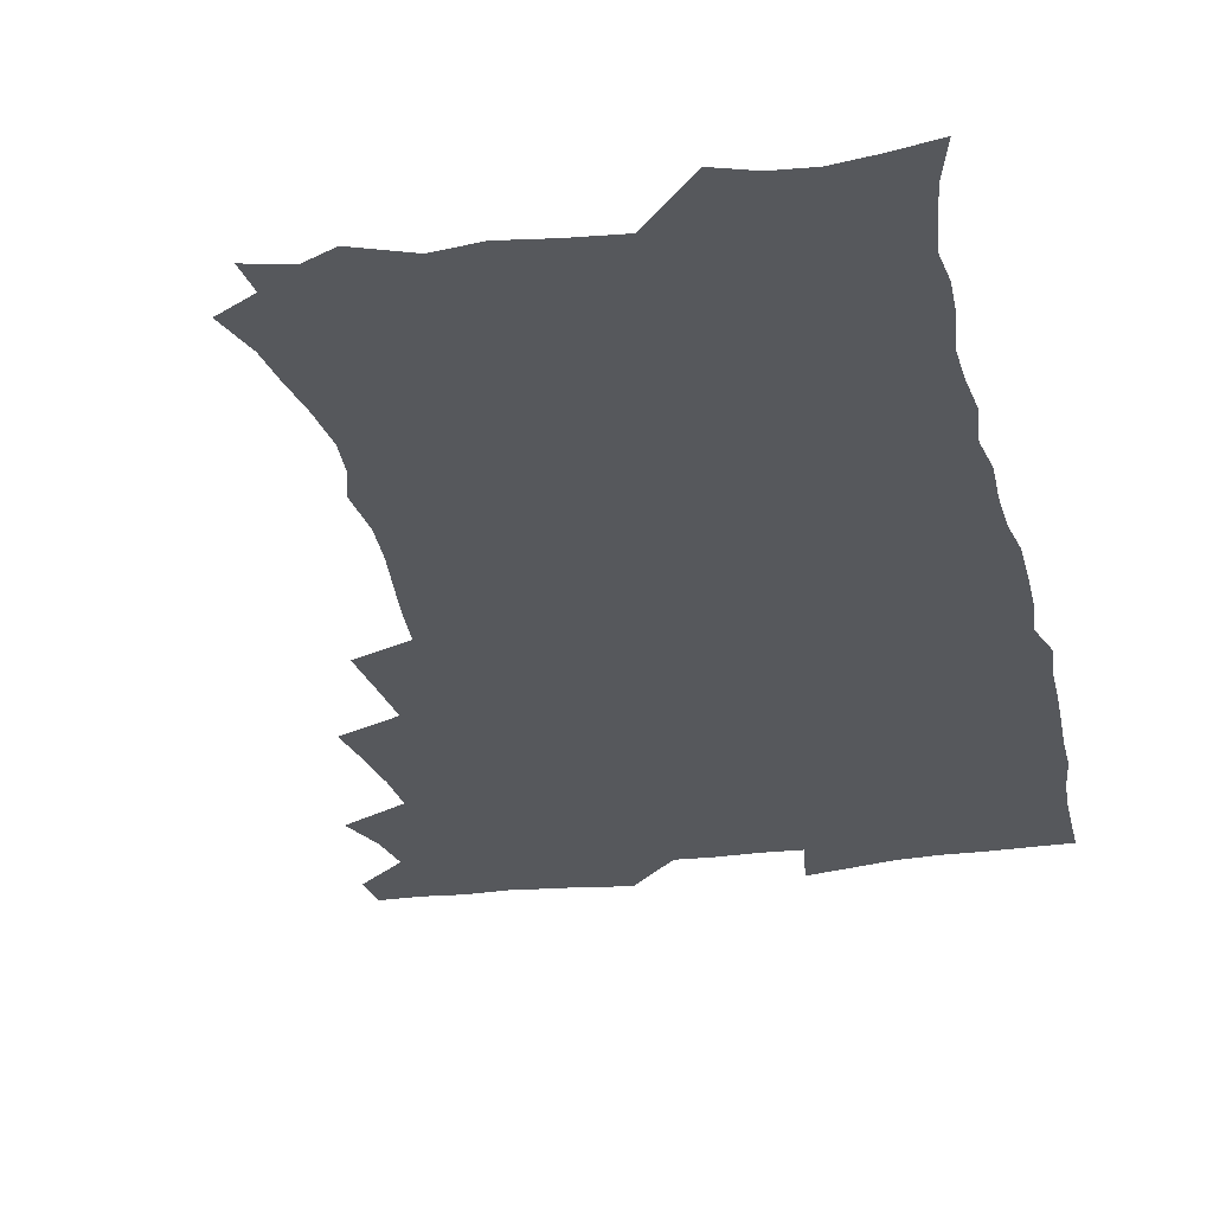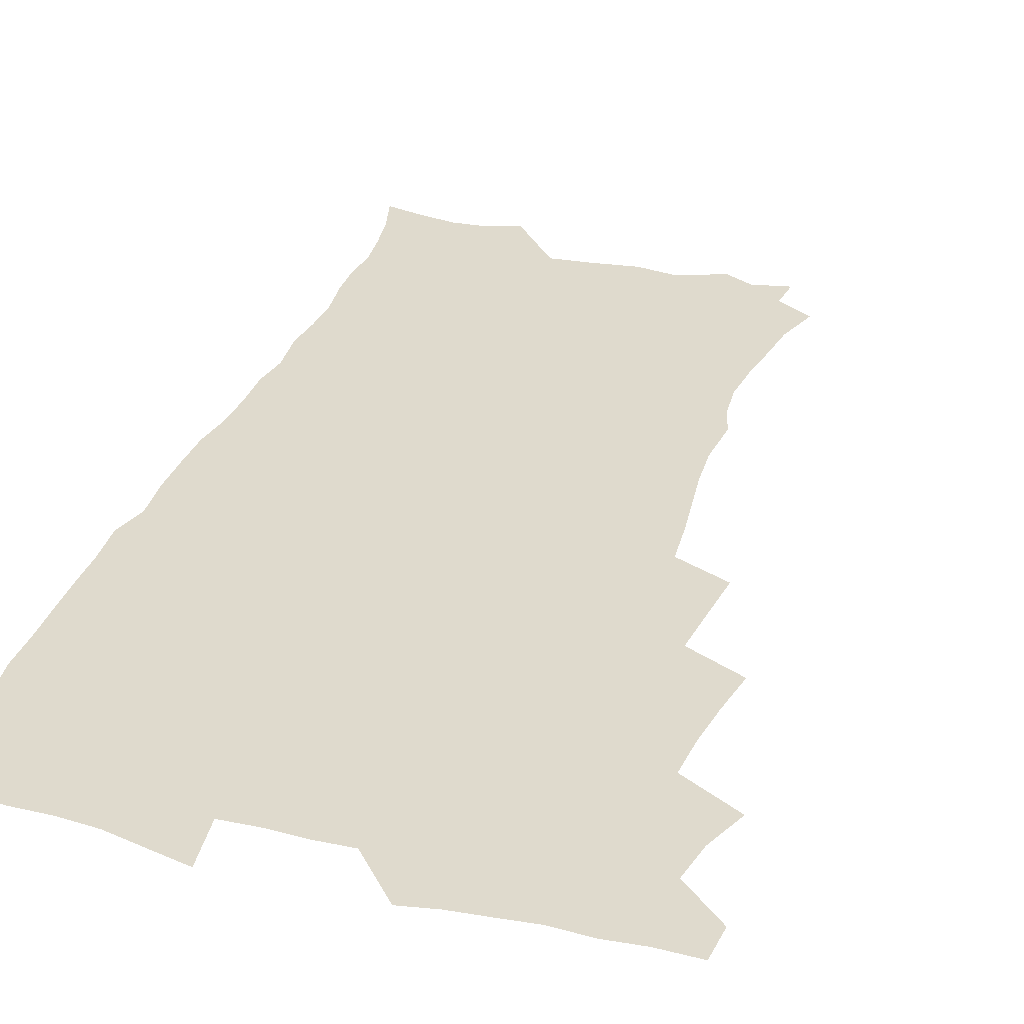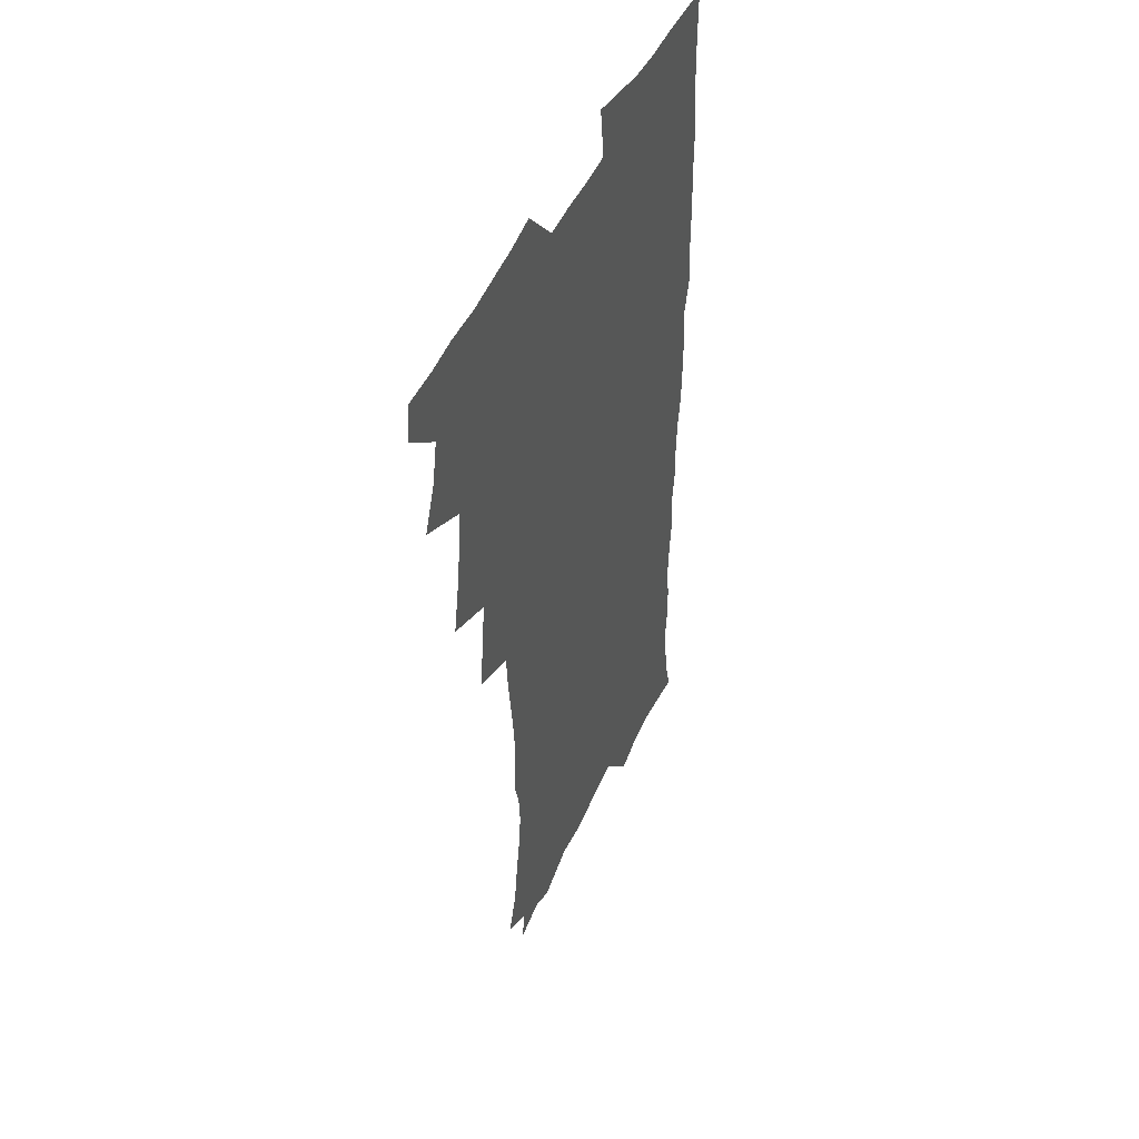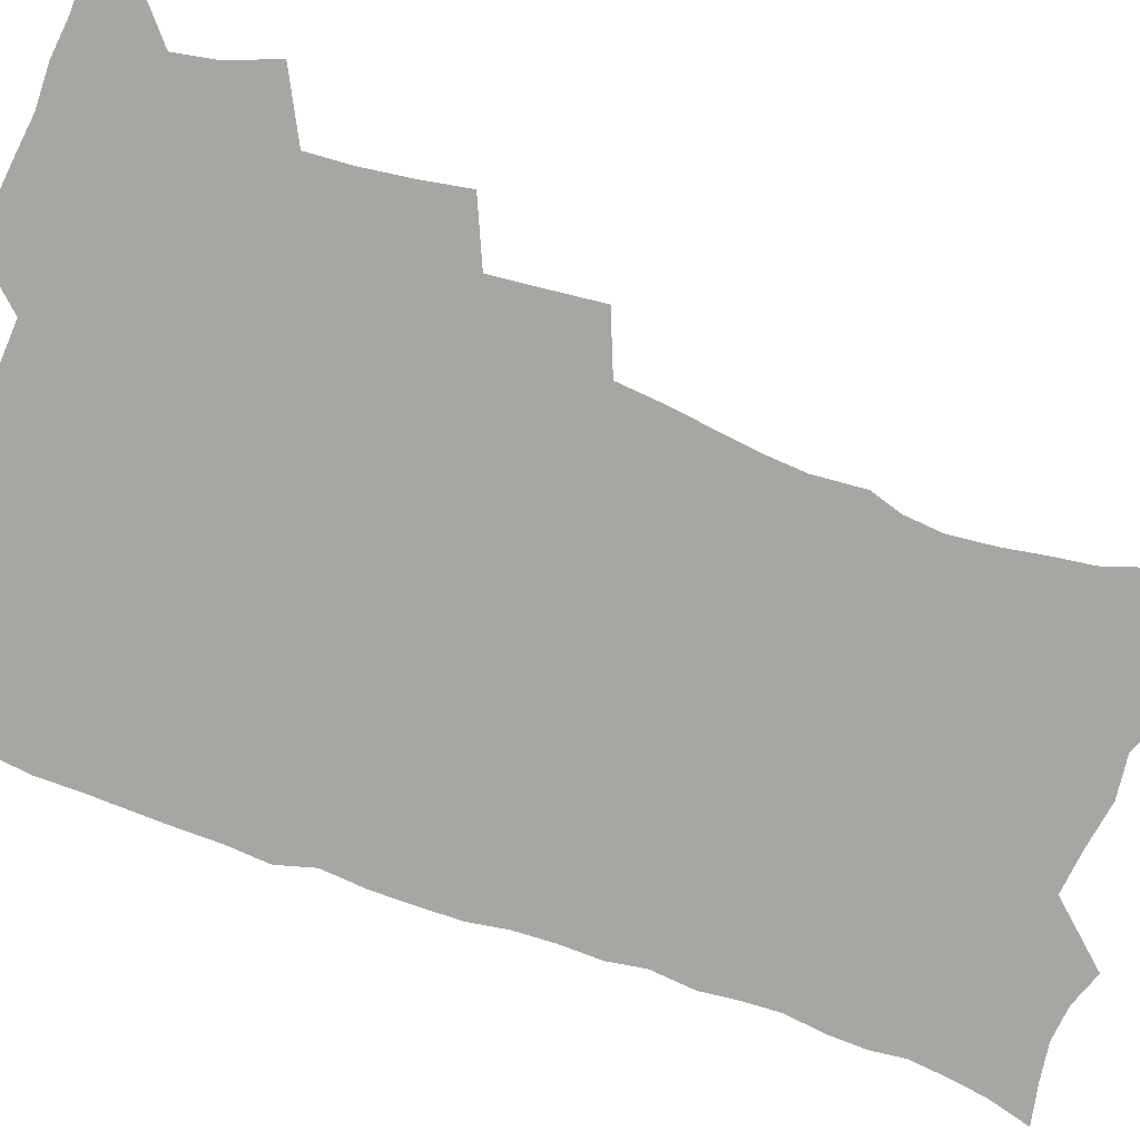
<metadata>
{"format":"obj","ext":"obj","renderer":"f3d","projection":"perspective","resolution":1024,"background":"white","views":[{"elev":-28.1,"azim":11.8,"up":"+Z"},{"elev":32.8,"azim":-161.4,"up":"+Z"},{"elev":47.5,"azim":-66.3,"up":"+Y"},{"elev":-74.3,"azim":-110.7,"up":"+Z"}]}
</metadata>
<code>
v 463.6 554.2 0
v 465 569 0
v 471 505.7 0
v 478 522.7 0
v 481.2 538.6 0
v 482.1 553.5 0
v 481.1 568.8 0
v 487.3 440.5 0
v 490.8 458.5 0
v 493.4 475.9 0
v 494.8 492.9 0
v 498.7 509.6 0
v 498 524.1 0
v 497.9 538.9 0
v 497.5 553.6 0
v 495.8 570.2 0
v 505.5 391.1 0
v 507.8 410.5 0
v 510.1 430 0
v 511.3 447.2 0
v 511.5 463.1 0
v 509 477.4 0
v 513.1 495 0
v 514.5 510.4 0
v 514.1 524.5 0
v 513.3 539.3 0
v 512.3 554.5 0
v 511.5 569.5 0
v 522.7 205.9 0
v 528.6 223 0
v 530.8 237.6 0
v 533.7 253.9 0
v 535.7 270.7 0
v 534.6 285.2 0
v 531 297.2 0
v 532.8 316.5 0
v 531.9 332.8 0
v 530 348.7 0
v 528.1 365 0
v 526.8 382.1 0
v 526.1 399.3 0
v 526.6 416.7 0
v 526.5 432.8 0
v 528.1 449.9 0
v 529.3 466.2 0
v 529 481.1 0
v 528.3 495.8 0
v 528.5 510.4 0
v 528.6 524.9 0
v 528.6 539.5 0
v 527.1 555.4 0
v 525.8 571.1 0
v 535.3 184.5 0
v 536.8 197.5 0
v 540 212.4 0
v 547 232.5 0
v 549.3 248.8 0
v 550.7 264.8 0
v 549.8 278.6 0
v 549.7 294.2 0
v 547.9 308.1 0
v 549.1 326.8 0
v 547 340.7 0
v 546.1 356.8 0
v 545.3 372.9 0
v 543.5 387.9 0
v 543.2 404.2 0
v 544.8 422 0
v 544.4 437.1 0
v 543.7 451.7 0
v 544.1 466.9 0
v 544.7 482.2 0
v 545 496.7 0
v 545.1 510.9 0
v 544.9 525.1 0
v 543.4 540.2 0
v 541.6 556.4 0
v 540 572.4 0
v 550.4 187.9 0
v 556 204.9 0
v 560.6 223.3 0
v 562.4 238.9 0
v 564.9 256.5 0
v 565.2 271.5 0
v 564.5 285.7 0
v 563.7 300.1 0
v 562.7 314.8 0
v 563.3 332.6 0
v 562.2 347.1 0
v 561.5 362.6 0
v 559.7 376.5 0
v 558.9 391.7 0
v 558.4 407 0
v 559.6 423.8 0
v 559.5 438.8 0
v 558.9 453.2 0
v 559.7 468.5 0
v 560 483.1 0
v 560.2 497.3 0
v 560.6 511.2 0
v 560.5 524.7 0
v 558.9 539.6 0
v 556.5 556.7 0
v 553.9 575.2 0
v 561.7 182.4 0
v 572.8 210.9 0
v 576 228.7 0
v 576.9 243.8 0
v 577.9 259.7 0
v 577.7 274.1 0
v 577.5 289.1 0
v 576.7 303.3 0
v 576.7 319.7 0
v 576.4 335.2 0
v 576.1 350.8 0
v 575.6 365.7 0
v 575 380.5 0
v 574.8 395.9 0
v 574.5 410.9 0
v 573.7 424.9 0
v 573.7 439.7 0
v 573.5 454.2 0
v 574.6 469.7 0
v 574 483.4 0
v 574.7 497.8 0
v 574.9 511.5 0
v 574.3 525.2 0
v 573.3 539.8 0
v 571.8 555.5 0
v 580.7 189.7 0
v 588 214.8 0
v 590.7 233.5 0
v 590.5 246.7 0
v 590.9 262 0
v 590.9 277.2 0
v 590.2 290.9 0
v 589.9 306.2 0
v 589.7 321.6 0
v 589.3 336.6 0
v 589.3 353.2 0
v 589 366.6 0
v 589 382.8 0
v 588.7 397.6 0
v 588.4 412.1 0
v 588.8 427.3 0
v 587.8 440.7 0
v 588.5 456.1 0
v 588.7 470.2 0
v 588.5 484.1 0
v 588.5 498 0
v 588.6 511.7 0
v 588.3 525.8 0
v 587.5 540.6 0
v 586.3 556.1 0
v 596.8 187.5 0
v 602 215 0
v 603.2 232.3 0
v 603.2 246.5 0
v 603.5 263 0
v 603.6 278.8 0
v 603.4 293.6 0
v 603.2 309 0
v 603 324.4 0
v 602.6 338.5 0
v 602.3 351.8 0
v 602.3 368 0
v 602.4 383.5 0
v 602.3 398.6 0
v 602.2 412.5 0
v 602.4 428.3 0
v 602 441.7 0
v 602.6 457 0
v 602.5 470.5 0
v 602.3 484.2 0
v 602.2 497.7 0
v 602.7 511.8 0
v 602.6 525.9 0
v 602.4 540.1 0
v 601.5 555.6 0
v 614.6 190.2 0
v 616 213.5 0
v 616.3 233.3 0
v 616.4 248.5 0
v 616.3 263.5 0
v 616.3 280 0
v 616.1 293.8 0
v 615.9 309.1 0
v 615.8 324.1 0
v 615.7 339.2 0
v 615.5 353.4 0
v 615.4 369 0
v 616 382.2 0
v 615.8 397.8 0
v 615.9 412.2 0
v 615.8 428 0
v 615.9 442.5 0
v 616.1 456.8 0
v 616.3 470.6 0
v 616.6 484.5 0
v 617 498.3 0
v 616.7 512.1 0
v 616.8 525.9 0
v 616.8 539.8 0
v 616.1 556.3 0
v 613.2 578.1 0
v 631.8 191.7 0
v 630.1 214.8 0
v 629.5 232.4 0
v 629.1 249.3 0
v 629 263.7 0
v 628.8 280.1 0
v 628.8 294.4 0
v 628.7 309.8 0
v 628.7 324.2 0
v 628.7 339.9 0
v 628.6 354.6 0
v 629.1 367 0
v 629.2 384.1 0
v 629.2 398.7 0
v 629.5 412.2 0
v 629.5 427.6 0
v 629.6 442 0
v 629.5 456.7 0
v 630 470.2 0
v 630.9 483.6 0
v 630.7 498.6 0
v 630.8 512.1 0
v 631.1 525.7 0
v 631 540.2 0
v 631 554.7 0
v 628.8 574.7 0
v 651.8 168.8 0
v 646.1 193.8 0
v 644 213.3 0
v 642.8 231.3 0
v 642.3 247 0
v 641.6 264.7 0
v 641.3 279.9 0
v 641.4 294.1 0
v 642.1 307.1 0
v 641.2 325.8 0
v 641.8 338.7 0
v 641.6 354.3 0
v 642.1 368.2 0
v 642.5 382.6 0
v 642.4 397.4 0
v 643.6 410.5 0
v 643 427.3 0
v 643.6 441 0
v 643.6 455.4 0
v 644.1 469.4 0
v 644.6 483.4 0
v 644.7 498 0
v 645.2 511.9 0
v 645.2 525.9 0
v 645.4 540.3 0
v 645.3 554.8 0
v 645 571.1 0
v 665.2 173.3 0
v 660.9 192.5 0
v 657.9 211.8 0
v 656 230 0
v 655.4 245.5 0
v 654.5 262.4 0
v 654.5 277.1 0
v 653.8 293.3 0
v 654.9 306.3 0
v 654.4 322.8 0
v 654.5 337.8 0
v 654.9 352.3 0
v 655.9 365.8 0
v 655.9 381.2 0
v 657.6 394.4 0
v 656.8 411.1 0
v 656.9 425.7 0
v 657.5 439.7 0
v 658 454 0
v 658.1 468.5 0
v 658.8 482.3 0
v 658 498.6 0
v 659.1 511.6 0
v 659.7 525.7 0
v 659.9 540 0
v 660.1 555 0
v 660.4 569.9 0
v 678.9 174.4 0
v 675.1 191.4 0
v 672.6 208.3 0
v 670.5 225.5 0
v 669 242.5 0
v 669.4 256.7 0
v 668.2 273.4 0
v 668.2 288.5 0
v 668.4 303.3 0
v 668 319.2 0
v 670.3 331.9 0
v 669 349.1 0
v 669 364.3 0
v 670.1 378.3 0
v 671.5 392.3 0
v 671.4 408.1 0
v 672.6 422.2 0
v 672.2 437.7 0
v 672.1 452.7 0
v 672.7 467.1 0
v 673 481.7 0
v 672.6 496.8 0
v 674.6 510.6 0
v 673.9 525.7 0
v 674 539.6 0
v 675.1 554.7 0
v 675.4 570.1 0
v 693.6 172 0
v 690.7 187.4 0
v 686.5 205.8 0
v 684.5 221.9 0
v 684.3 236.5 0
v 683.1 252.5 0
v 683.1 267.4 0
v 683.6 282 0
v 682.9 298.3 0
v 682.1 314.6 0
v 683.7 328.5 0
v 684.6 343.2 0
v 684.3 359.1 0
v 687.3 372.4 0
v 686 389.3 0
v 687.5 403.7 0
v 687.6 419.3 0
v 686.9 435.4 0
v 686.8 450.5 0
v 688.4 464.6 0
v 689.1 479.5 0
v 690.3 494.2 0
v 689.1 510.2 0
v 689.7 524.8 0
v 690 539.6 0
v 689.9 554.3 0
v 690.5 569.5 0
v 708.9 168.7 0
v 704.3 185.5 0
v 702.2 200.3 0
v 700.8 214.9 0
v 702.3 227.1 0
v 702 241.7 0
v 700.1 258.4 0
v 700.9 272.5 0
v 702.6 286.4 0
v 701.1 303.8 0
v 703.5 317.7 0
v 703.3 333.9 0
v 704.1 349.4 0
v 706.6 363.7 0
v 707 379.7 0
v 707.1 395.7 0
v 705.8 413 0
v 709.9 427 0
v 708.8 443.5 0
v 708.8 459.2 0
v 708.5 475.1 0
v 708.1 491 0
v 708.2 506.7 0
v 706.1 523.6 0
v 705.5 539.2 0
v 705.5 554.3 0
v 705.7 569.2 0
v 706 586 0
f 5 6 1
f 1 6 2
f 6 7 2
f 11 12 3
f 3 12 4
f 12 13 4
f 4 13 5
f 13 14 5
f 5 14 6
f 14 15 6
f 6 15 7
f 15 16 7
f 19 20 8
f 8 20 9
f 20 21 9
f 9 21 10
f 21 22 10
f 10 22 11
f 22 23 11
f 11 23 12
f 23 24 12
f 12 24 13
f 24 25 13
f 13 25 14
f 25 26 14
f 14 26 15
f 26 27 15
f 15 27 16
f 27 28 16
f 40 41 17
f 17 41 18
f 41 42 18
f 18 42 19
f 42 43 19
f 19 43 20
f 43 44 20
f 20 44 21
f 44 45 21
f 21 45 22
f 45 46 22
f 22 46 23
f 46 47 23
f 23 47 24
f 47 48 24
f 24 48 25
f 48 49 25
f 25 49 26
f 49 50 26
f 26 50 27
f 50 51 27
f 27 51 28
f 51 52 28
f 54 55 29
f 29 55 30
f 55 56 30
f 30 56 31
f 56 57 31
f 31 57 32
f 57 58 32
f 32 58 33
f 58 59 33
f 33 59 34
f 59 60 34
f 34 60 35
f 60 61 35
f 35 61 36
f 61 62 36
f 36 62 37
f 62 63 37
f 37 63 38
f 63 64 38
f 38 64 39
f 64 65 39
f 39 65 40
f 65 66 40
f 40 66 41
f 66 67 41
f 41 67 42
f 67 68 42
f 42 68 43
f 68 69 43
f 43 69 44
f 69 70 44
f 44 70 45
f 70 71 45
f 45 71 46
f 71 72 46
f 46 72 47
f 72 73 47
f 47 73 48
f 73 74 48
f 48 74 49
f 74 75 49
f 49 75 50
f 75 76 50
f 50 76 51
f 76 77 51
f 51 77 52
f 77 78 52
f 53 79 54
f 79 80 54
f 54 80 55
f 80 81 55
f 55 81 56
f 81 82 56
f 56 82 57
f 82 83 57
f 57 83 58
f 83 84 58
f 58 84 59
f 84 85 59
f 59 85 60
f 85 86 60
f 60 86 61
f 86 87 61
f 61 87 62
f 87 88 62
f 62 88 63
f 88 89 63
f 63 89 64
f 89 90 64
f 64 90 65
f 90 91 65
f 65 91 66
f 91 92 66
f 66 92 67
f 92 93 67
f 67 93 68
f 93 94 68
f 68 94 69
f 94 95 69
f 69 95 70
f 95 96 70
f 70 96 71
f 96 97 71
f 71 97 72
f 97 98 72
f 72 98 73
f 98 99 73
f 73 99 74
f 99 100 74
f 74 100 75
f 100 101 75
f 75 101 76
f 101 102 76
f 76 102 77
f 102 103 77
f 77 103 78
f 103 104 78
f 79 105 80
f 105 106 80
f 80 106 81
f 106 107 81
f 81 107 82
f 107 108 82
f 82 108 83
f 108 109 83
f 83 109 84
f 109 110 84
f 84 110 85
f 110 111 85
f 85 111 86
f 111 112 86
f 86 112 87
f 112 113 87
f 87 113 88
f 113 114 88
f 88 114 89
f 114 115 89
f 89 115 90
f 115 116 90
f 90 116 91
f 116 117 91
f 91 117 92
f 117 118 92
f 92 118 93
f 118 119 93
f 93 119 94
f 119 120 94
f 94 120 95
f 120 121 95
f 95 121 96
f 121 122 96
f 96 122 97
f 122 123 97
f 97 123 98
f 123 124 98
f 98 124 99
f 124 125 99
f 99 125 100
f 125 126 100
f 100 126 101
f 126 127 101
f 101 127 102
f 127 128 102
f 102 128 103
f 128 129 103
f 103 129 104
f 105 130 106
f 130 131 106
f 106 131 107
f 131 132 107
f 107 132 108
f 132 133 108
f 108 133 109
f 133 134 109
f 109 134 110
f 134 135 110
f 110 135 111
f 135 136 111
f 111 136 112
f 136 137 112
f 112 137 113
f 137 138 113
f 113 138 114
f 138 139 114
f 114 139 115
f 139 140 115
f 115 140 116
f 140 141 116
f 116 141 117
f 141 142 117
f 117 142 118
f 142 143 118
f 118 143 119
f 143 144 119
f 119 144 120
f 144 145 120
f 120 145 121
f 145 146 121
f 121 146 122
f 146 147 122
f 122 147 123
f 147 148 123
f 123 148 124
f 148 149 124
f 124 149 125
f 149 150 125
f 125 150 126
f 150 151 126
f 126 151 127
f 151 152 127
f 127 152 128
f 152 153 128
f 128 153 129
f 153 154 129
f 130 155 131
f 155 156 131
f 131 156 132
f 156 157 132
f 132 157 133
f 157 158 133
f 133 158 134
f 158 159 134
f 134 159 135
f 159 160 135
f 135 160 136
f 160 161 136
f 136 161 137
f 161 162 137
f 137 162 138
f 162 163 138
f 138 163 139
f 163 164 139
f 139 164 140
f 164 165 140
f 140 165 141
f 165 166 141
f 141 166 142
f 166 167 142
f 142 167 143
f 167 168 143
f 143 168 144
f 168 169 144
f 144 169 145
f 169 170 145
f 145 170 146
f 170 171 146
f 146 171 147
f 171 172 147
f 147 172 148
f 172 173 148
f 148 173 149
f 173 174 149
f 149 174 150
f 174 175 150
f 150 175 151
f 175 176 151
f 151 176 152
f 176 177 152
f 152 177 153
f 177 178 153
f 153 178 154
f 178 179 154
f 155 180 156
f 180 181 156
f 156 181 157
f 181 182 157
f 157 182 158
f 182 183 158
f 158 183 159
f 183 184 159
f 159 184 160
f 184 185 160
f 160 185 161
f 185 186 161
f 161 186 162
f 186 187 162
f 162 187 163
f 187 188 163
f 163 188 164
f 188 189 164
f 164 189 165
f 189 190 165
f 165 190 166
f 190 191 166
f 166 191 167
f 191 192 167
f 167 192 168
f 192 193 168
f 168 193 169
f 193 194 169
f 169 194 170
f 194 195 170
f 170 195 171
f 195 196 171
f 171 196 172
f 196 197 172
f 172 197 173
f 197 198 173
f 173 198 174
f 198 199 174
f 174 199 175
f 199 200 175
f 175 200 176
f 200 201 176
f 176 201 177
f 201 202 177
f 177 202 178
f 202 203 178
f 178 203 179
f 203 204 179
f 180 206 181
f 206 207 181
f 181 207 182
f 207 208 182
f 182 208 183
f 208 209 183
f 183 209 184
f 209 210 184
f 184 210 185
f 210 211 185
f 185 211 186
f 211 212 186
f 186 212 187
f 212 213 187
f 187 213 188
f 213 214 188
f 188 214 189
f 214 215 189
f 189 215 190
f 215 216 190
f 190 216 191
f 216 217 191
f 191 217 192
f 217 218 192
f 192 218 193
f 218 219 193
f 193 219 194
f 219 220 194
f 194 220 195
f 220 221 195
f 195 221 196
f 221 222 196
f 196 222 197
f 222 223 197
f 197 223 198
f 223 224 198
f 198 224 199
f 224 225 199
f 199 225 200
f 225 226 200
f 200 226 201
f 226 227 201
f 201 227 202
f 227 228 202
f 202 228 203
f 228 229 203
f 203 229 204
f 229 230 204
f 204 230 205
f 230 231 205
f 232 233 206
f 206 233 207
f 233 234 207
f 207 234 208
f 234 235 208
f 208 235 209
f 235 236 209
f 209 236 210
f 236 237 210
f 210 237 211
f 237 238 211
f 211 238 212
f 238 239 212
f 212 239 213
f 239 240 213
f 213 240 214
f 240 241 214
f 214 241 215
f 241 242 215
f 215 242 216
f 242 243 216
f 216 243 217
f 243 244 217
f 217 244 218
f 244 245 218
f 218 245 219
f 245 246 219
f 219 246 220
f 246 247 220
f 220 247 221
f 247 248 221
f 221 248 222
f 248 249 222
f 222 249 223
f 249 250 223
f 223 250 224
f 250 251 224
f 224 251 225
f 251 252 225
f 225 252 226
f 252 253 226
f 226 253 227
f 253 254 227
f 227 254 228
f 254 255 228
f 228 255 229
f 255 256 229
f 229 256 230
f 256 257 230
f 230 257 231
f 257 258 231
f 232 259 233
f 259 260 233
f 233 260 234
f 260 261 234
f 234 261 235
f 261 262 235
f 235 262 236
f 262 263 236
f 236 263 237
f 263 264 237
f 237 264 238
f 264 265 238
f 238 265 239
f 265 266 239
f 239 266 240
f 266 267 240
f 240 267 241
f 267 268 241
f 241 268 242
f 268 269 242
f 242 269 243
f 269 270 243
f 243 270 244
f 270 271 244
f 244 271 245
f 271 272 245
f 245 272 246
f 272 273 246
f 246 273 247
f 273 274 247
f 247 274 248
f 274 275 248
f 248 275 249
f 275 276 249
f 249 276 250
f 276 277 250
f 250 277 251
f 277 278 251
f 251 278 252
f 278 279 252
f 252 279 253
f 279 280 253
f 253 280 254
f 280 281 254
f 254 281 255
f 281 282 255
f 255 282 256
f 282 283 256
f 256 283 257
f 283 284 257
f 257 284 258
f 284 285 258
f 259 286 260
f 286 287 260
f 260 287 261
f 287 288 261
f 261 288 262
f 288 289 262
f 262 289 263
f 289 290 263
f 263 290 264
f 290 291 264
f 264 291 265
f 291 292 265
f 265 292 266
f 292 293 266
f 266 293 267
f 293 294 267
f 267 294 268
f 294 295 268
f 268 295 269
f 295 296 269
f 269 296 270
f 296 297 270
f 270 297 271
f 297 298 271
f 271 298 272
f 298 299 272
f 272 299 273
f 299 300 273
f 273 300 274
f 300 301 274
f 274 301 275
f 301 302 275
f 275 302 276
f 302 303 276
f 276 303 277
f 303 304 277
f 277 304 278
f 304 305 278
f 278 305 279
f 305 306 279
f 279 306 280
f 306 307 280
f 280 307 281
f 307 308 281
f 281 308 282
f 308 309 282
f 282 309 283
f 309 310 283
f 283 310 284
f 310 311 284
f 284 311 285
f 311 312 285
f 286 313 287
f 313 314 287
f 287 314 288
f 314 315 288
f 288 315 289
f 315 316 289
f 289 316 290
f 316 317 290
f 290 317 291
f 317 318 291
f 291 318 292
f 318 319 292
f 292 319 293
f 319 320 293
f 293 320 294
f 320 321 294
f 294 321 295
f 321 322 295
f 295 322 296
f 322 323 296
f 296 323 297
f 323 324 297
f 297 324 298
f 324 325 298
f 298 325 299
f 325 326 299
f 299 326 300
f 326 327 300
f 300 327 301
f 327 328 301
f 301 328 302
f 328 329 302
f 302 329 303
f 329 330 303
f 303 330 304
f 330 331 304
f 304 331 305
f 331 332 305
f 305 332 306
f 332 333 306
f 306 333 307
f 333 334 307
f 307 334 308
f 334 335 308
f 308 335 309
f 335 336 309
f 309 336 310
f 336 337 310
f 310 337 311
f 337 338 311
f 311 338 312
f 338 339 312
f 313 340 314
f 340 341 314
f 314 341 315
f 341 342 315
f 315 342 316
f 342 343 316
f 316 343 317
f 343 344 317
f 317 344 318
f 344 345 318
f 318 345 319
f 345 346 319
f 319 346 320
f 346 347 320
f 320 347 321
f 347 348 321
f 321 348 322
f 348 349 322
f 322 349 323
f 349 350 323
f 323 350 324
f 350 351 324
f 324 351 325
f 351 352 325
f 325 352 326
f 352 353 326
f 326 353 327
f 353 354 327
f 327 354 328
f 354 355 328
f 328 355 329
f 355 356 329
f 329 356 330
f 356 357 330
f 330 357 331
f 357 358 331
f 331 358 332
f 358 359 332
f 332 359 333
f 359 360 333
f 333 360 334
f 360 361 334
f 334 361 335
f 361 362 335
f 335 362 336
f 362 363 336
f 336 363 337
f 363 364 337
f 337 364 338
f 364 365 338
f 338 365 339
f 365 366 339

</code>
